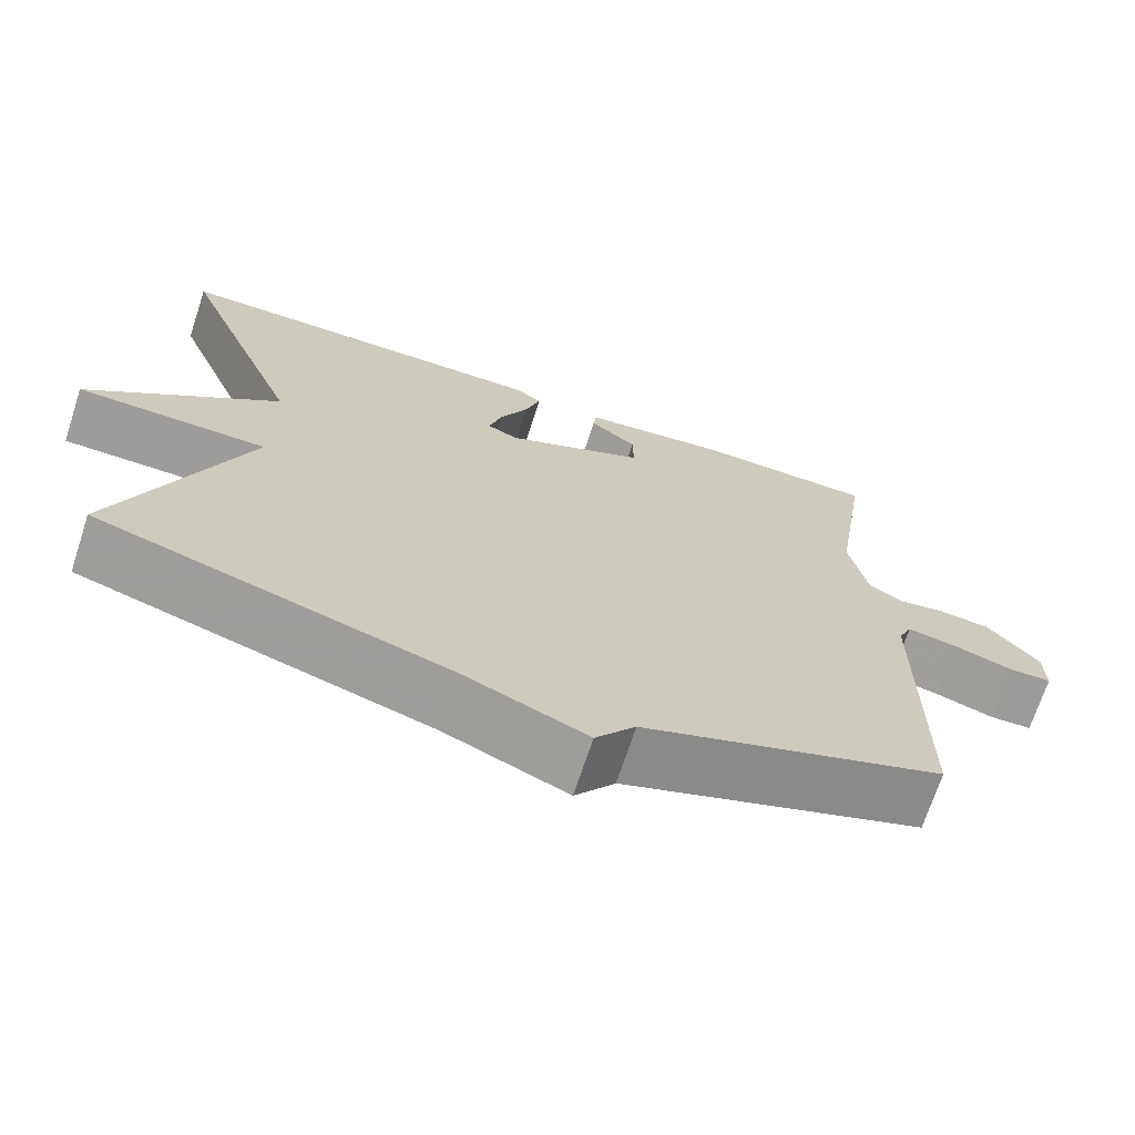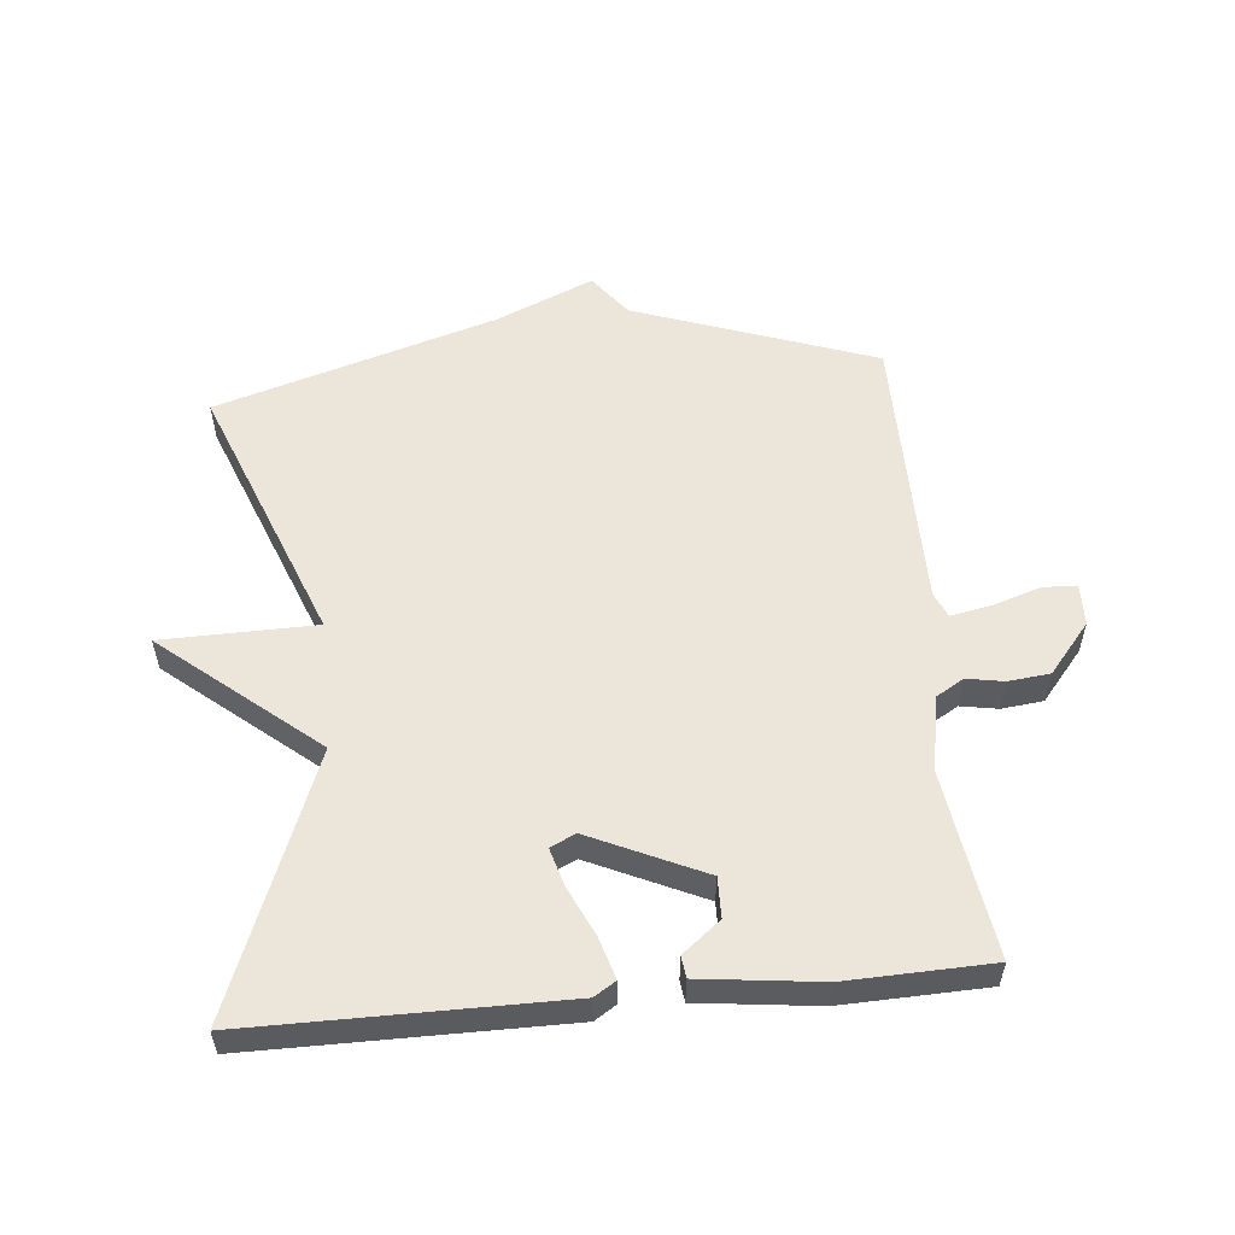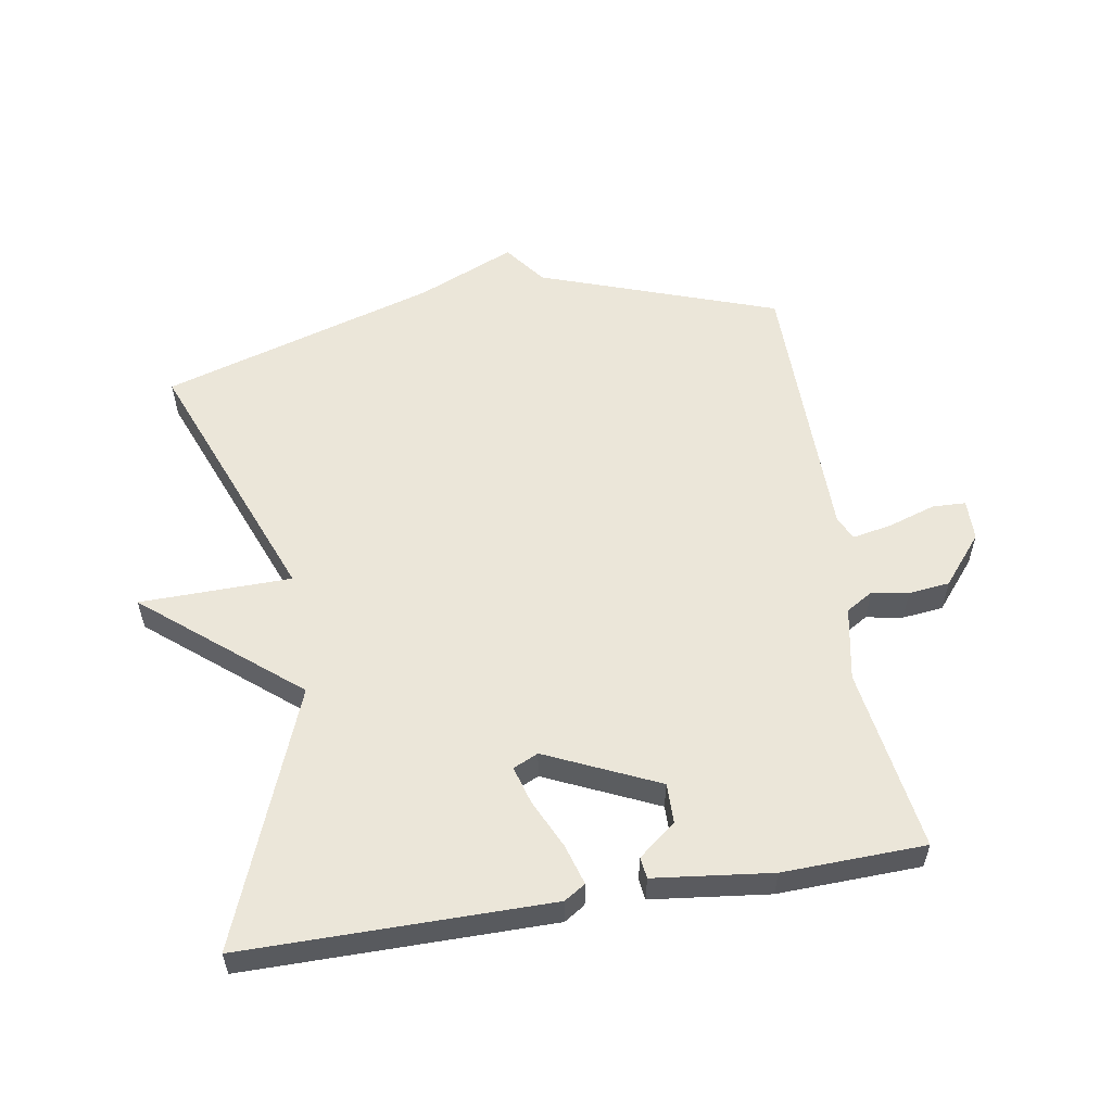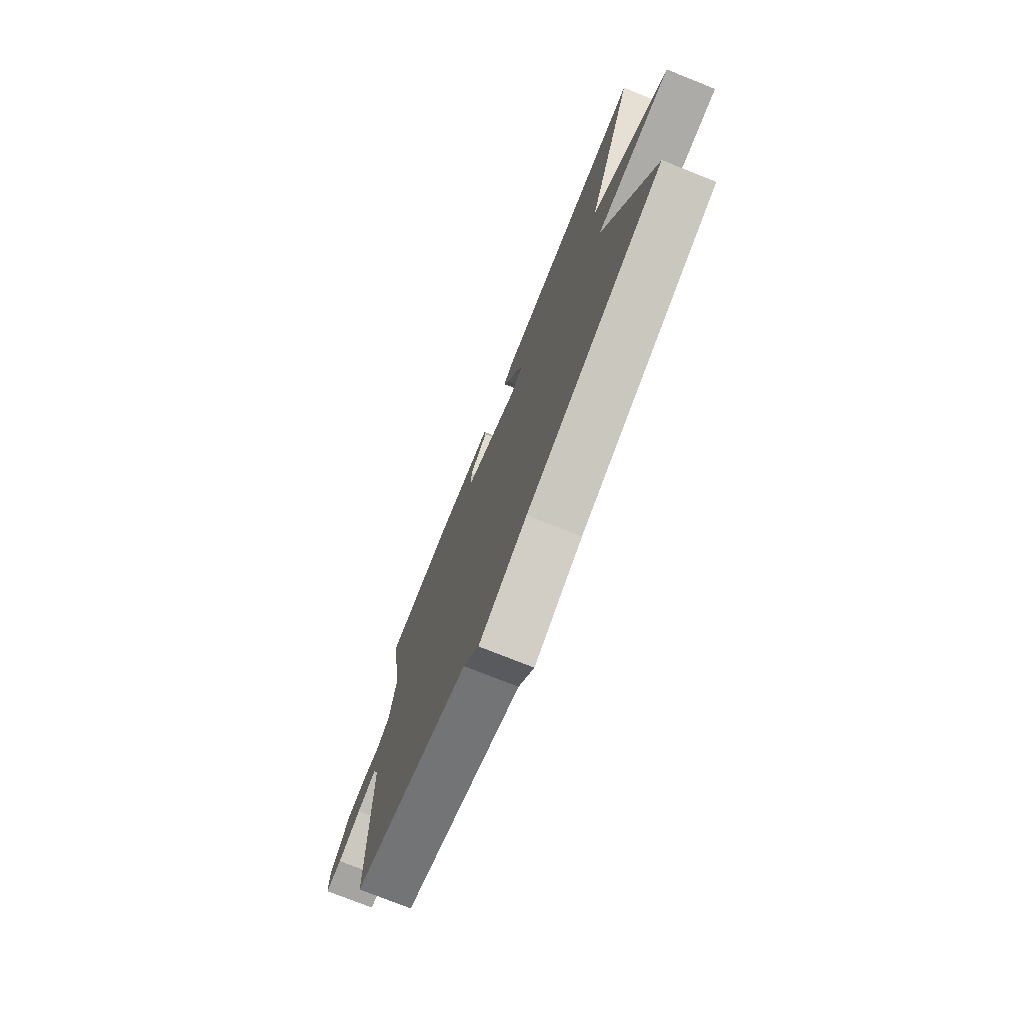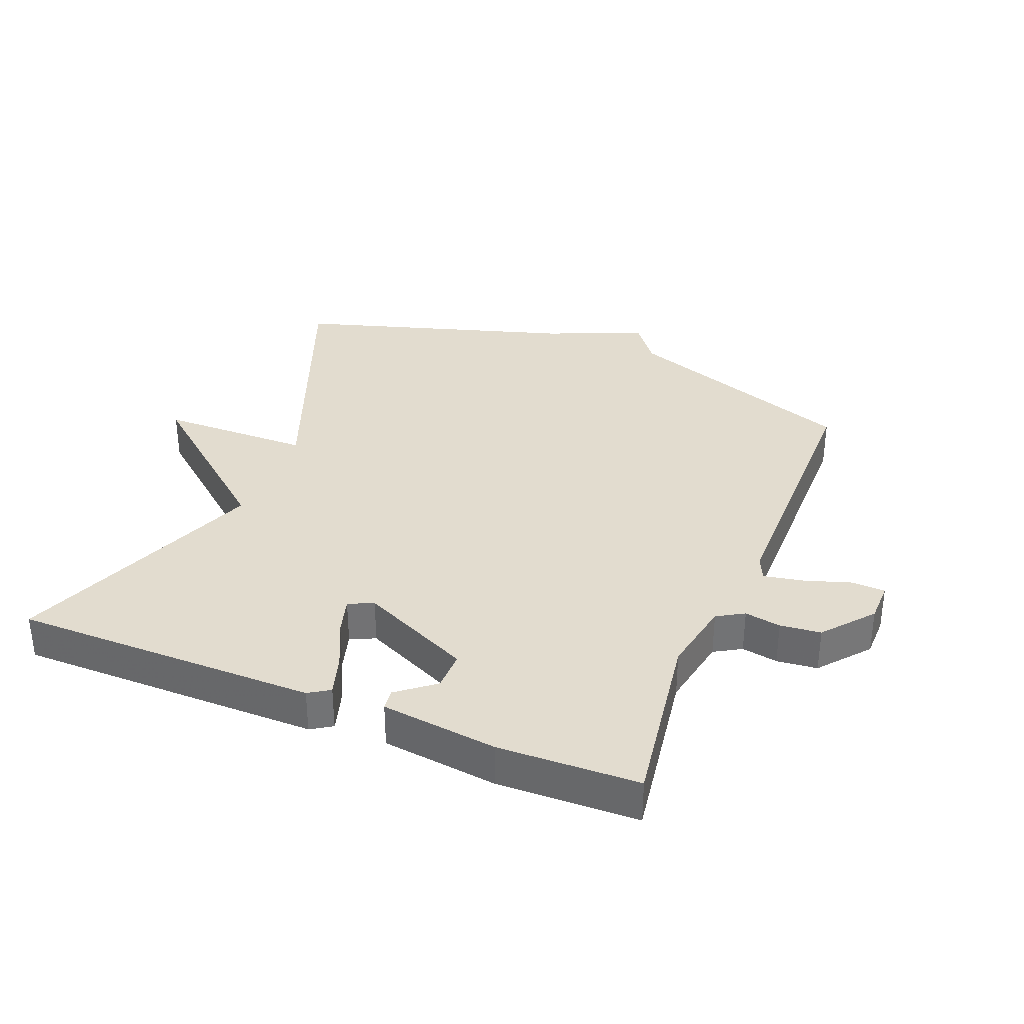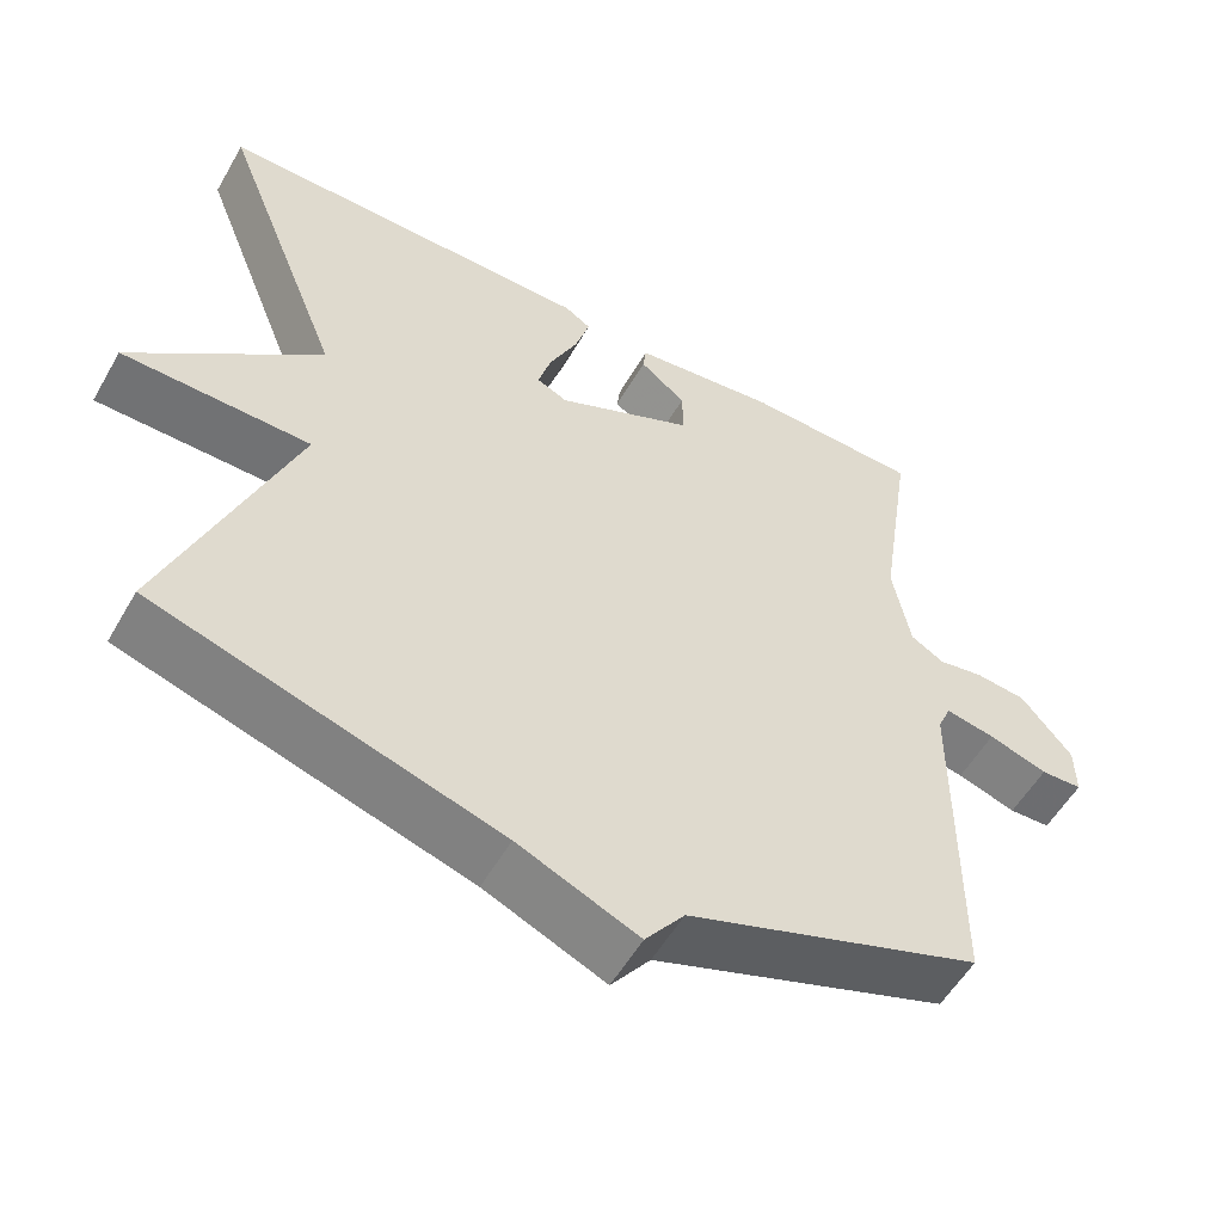
<metadata>
{"format":"obj","ext":"obj","renderer":"f3d","projection":"perspective","resolution":1024,"background":"white","views":[{"elev":-70.1,"azim":-18.1,"up":"+Z"},{"elev":55.6,"azim":-5.4,"up":"+Y"},{"elev":56.2,"azim":-9.5,"up":"+Y"},{"elev":-75.3,"azim":-111.8,"up":"+Z"},{"elev":34.6,"azim":21.9,"up":"+Y"},{"elev":-55.0,"azim":-29.5,"up":"+Z"}]}
</metadata>
<code>
v 0.5 0.07 -0.5
v 0.13 0.07 -0.631
v 0.081 0.07 -0.696
v -0.07 0.07 -0.631
v -0.5 0.07 -0.5
v -0.344 0.07 -0.097
v -0.58 0.07 -0.093
v -0.344 0.07 0.103
v -0.5 0.07 0.5
v -0.024 0.07 0.5
v 0.009 0.07 0.479
v -0.01 0.07 0.416
v -0.045 0.07 0.341
v -0.062 0.07 0.282
v -0.023 0.07 0.264
v 0.151 0.07 0.344
v 0.15 0.07 0.406
v 0.092 0.07 0.452
v 0.096 0.07 0.485
v 0.279 0.07 0.507
v 0.5 0.07 0.5
v 0.457 0.07 0.214
v 0.479 0.07 0.099
v 0.521 0.07 0.074
v 0.578 0.07 0.084
v 0.642 0.07 0.077
v 0.706 0.07 0
v 0.707 0.07 -0.064
v 0.655 0.07 -0.066
v 0.581 0.07 -0.042
v 0.519 0.07 -0.03
v 0.502 0.07 -0.068
v 0.5 0 -0.5
v 0.13 0 -0.631
v 0.081 0 -0.696
v -0.07 0 -0.631
v -0.5 0 -0.5
v -0.344 0 -0.097
v -0.58 0 -0.093
v -0.344 0 0.103
v -0.5 0 0.5
v -0.024 0 0.5
v 0.009 0 0.479
v -0.01 0 0.416
v -0.045 0 0.341
v -0.062 0 0.282
v -0.023 0 0.264
v 0.151 0 0.344
v 0.15 0 0.406
v 0.092 0 0.452
v 0.096 0 0.485
v 0.279 0 0.507
v 0.5 0 0.5
v 0.457 0 0.214
v 0.479 0 0.099
v 0.521 0 0.074
v 0.578 0 0.084
v 0.642 0 0.077
v 0.706 0 0
v 0.707 0 -0.064
v 0.655 0 -0.066
v 0.581 0 -0.042
v 0.519 0 -0.03
v 0.502 0 -0.068
f 28 29 30
f 27 28 30
f 26 27 30
f 25 26 30
f 24 25 30
f 23 24 30 31
f 20 21 22
f 19 20 22
f 18 19 22
f 17 18 22
f 16 17 22 23
f 23 31 32
f 16 23 32
f 15 16 32
f 11 12 13
f 10 11 13
f 9 10 13
f 8 9 13
f 8 13 14
f 7 8 14
f 6 7 14
f 32 1 2
f 15 32 2
f 14 15 2
f 6 14 2
f 5 6 2
f 4 5 2
f 2 3 4
f 62 61 60
f 62 60 59
f 62 59 58
f 62 58 57
f 62 57 56
f 63 62 56 55
f 54 53 52
f 54 52 51
f 54 51 50
f 54 50 49
f 55 54 49 48
f 64 63 55
f 64 55 48
f 64 48 47
f 45 44 43
f 45 43 42
f 45 42 41
f 45 41 40
f 46 45 40
f 46 40 39
f 46 39 38
f 34 33 64
f 34 64 47
f 34 47 46
f 34 46 38
f 34 38 37
f 34 37 36
f 36 35 34
f 1 33 34 2
f 2 34 35 3
f 3 35 36 4
f 4 36 37 5
f 5 37 38 6
f 6 38 39 7
f 7 39 40 8
f 8 40 41 9
f 9 41 42 10
f 10 42 43 11
f 11 43 44 12
f 12 44 45 13
f 13 45 46 14
f 14 46 47 15
f 15 47 48 16
f 16 48 49 17
f 17 49 50 18
f 18 50 51 19
f 19 51 52 20
f 20 52 53 21
f 21 53 54 22
f 22 54 55 23
f 23 55 56 24
f 24 56 57 25
f 25 57 58 26
f 26 58 59 27
f 27 59 60 28
f 28 60 61 29
f 29 61 62 30
f 30 62 63 31
f 31 63 64 32
f 32 64 33 1

</code>
